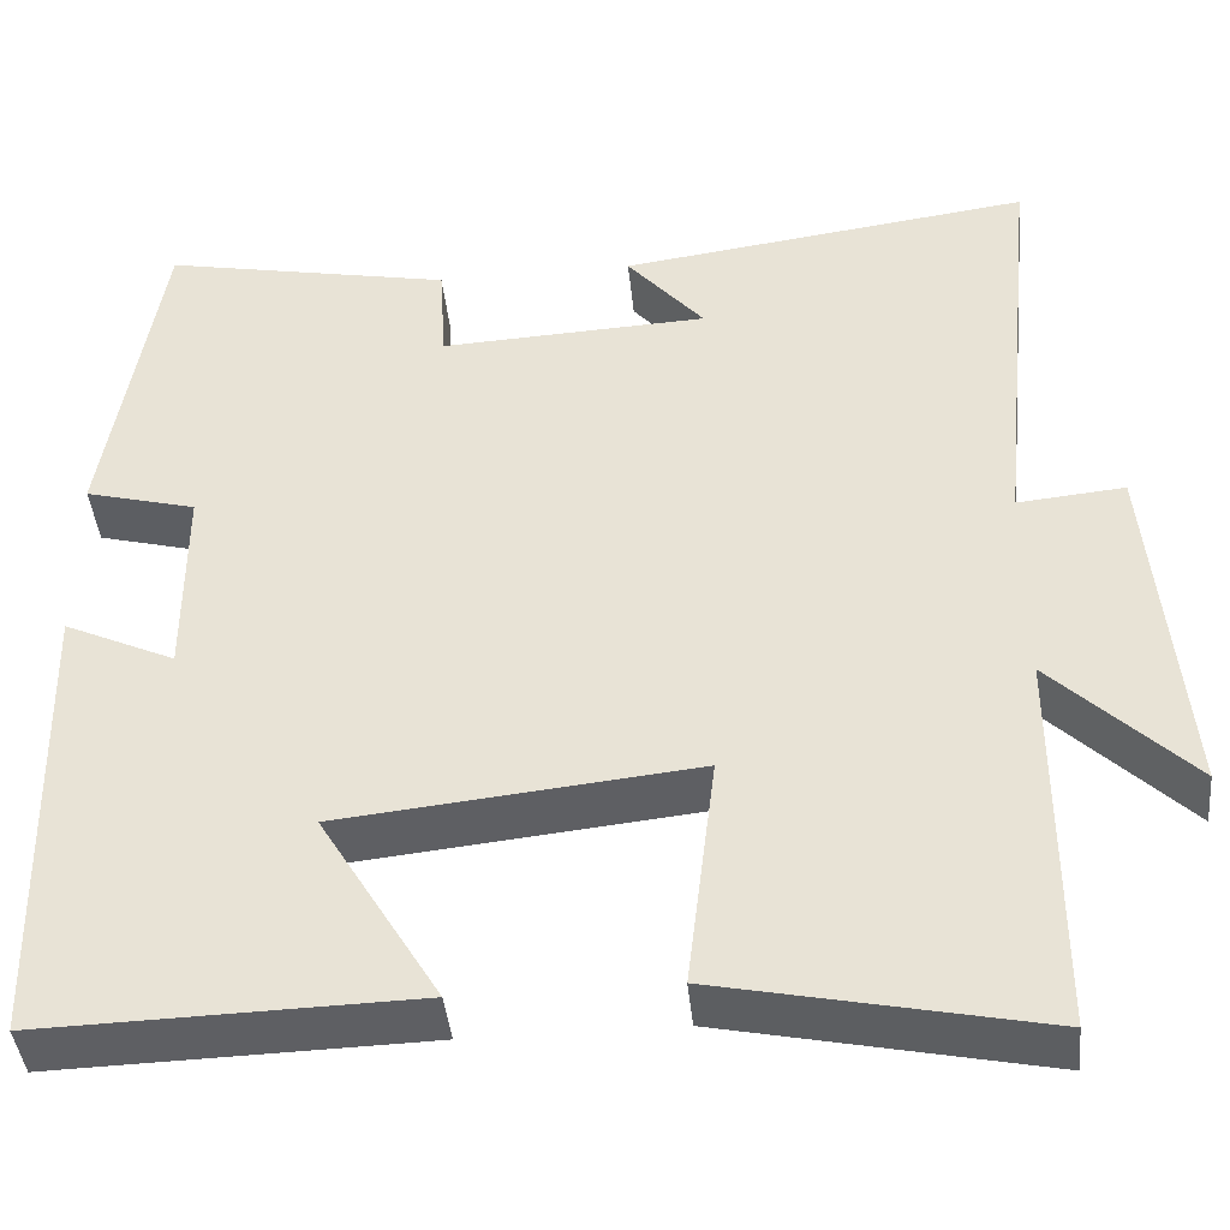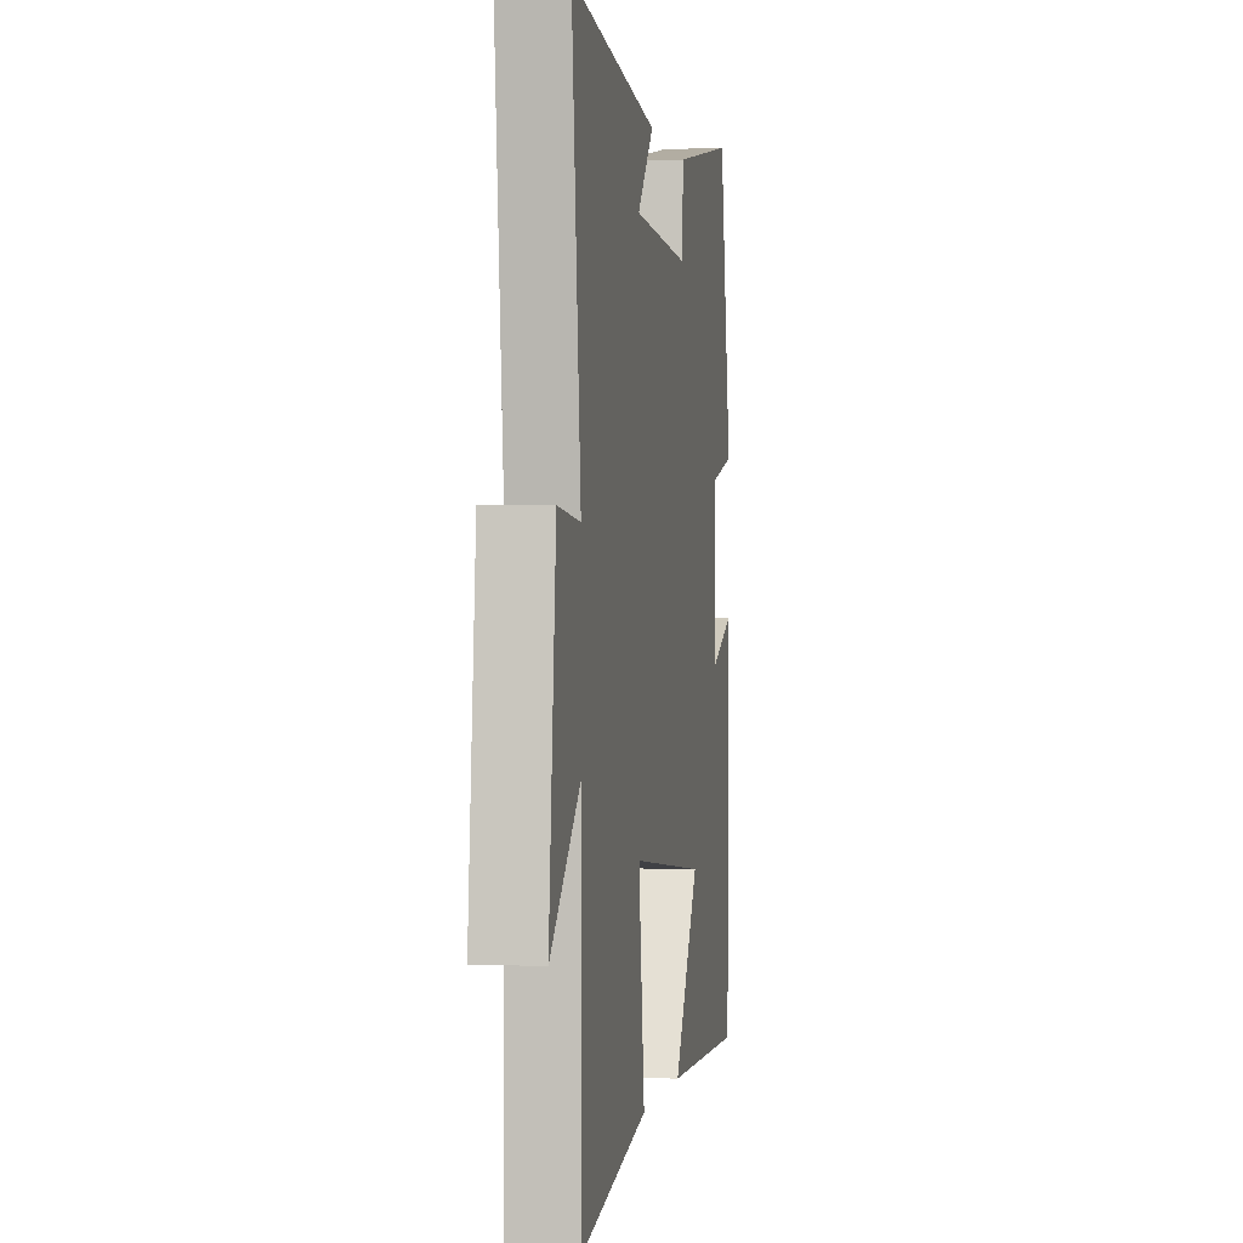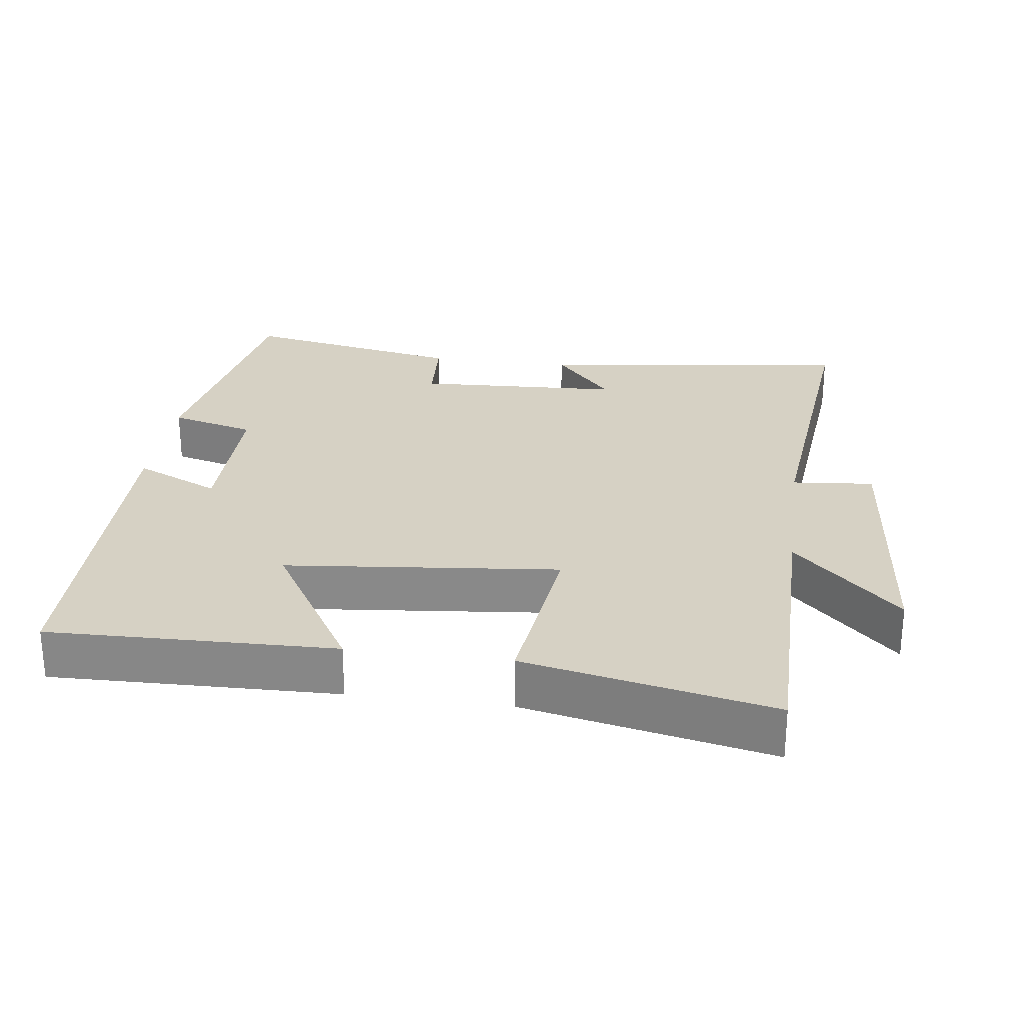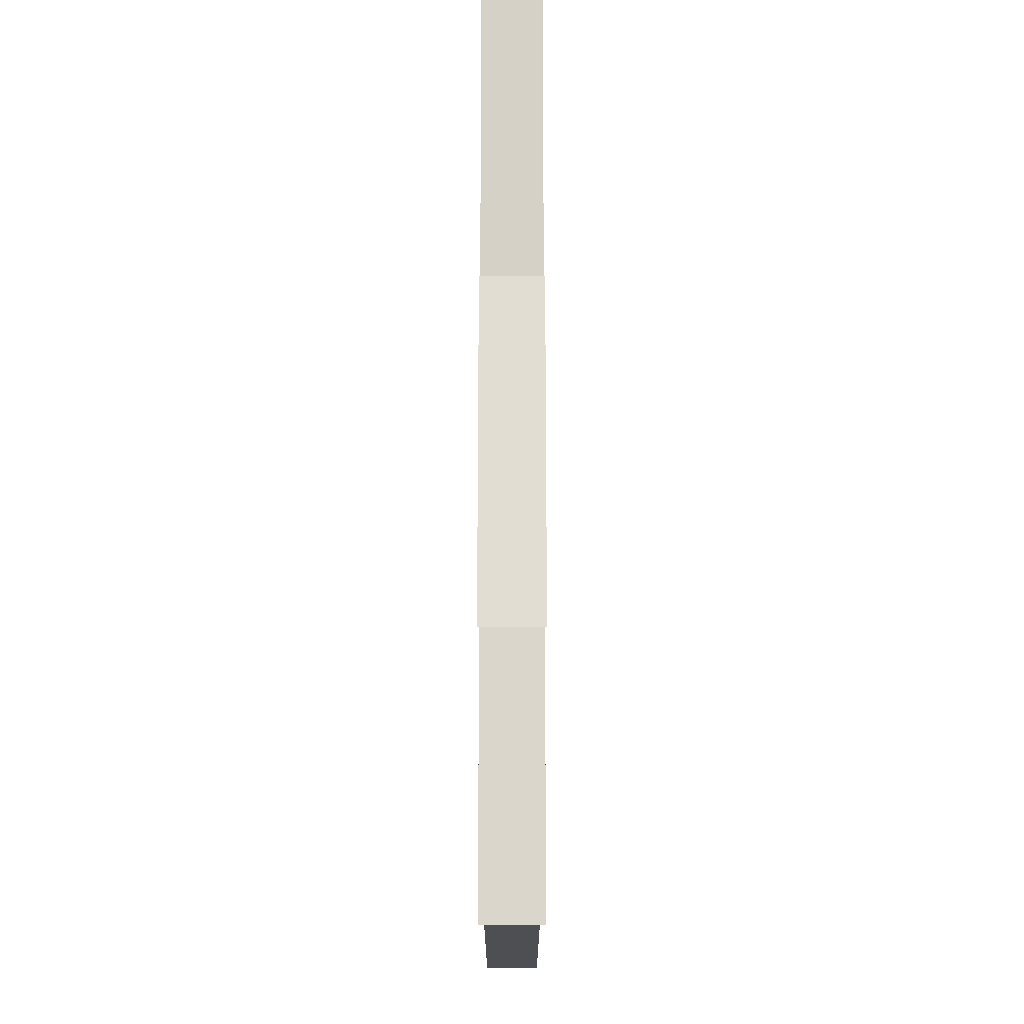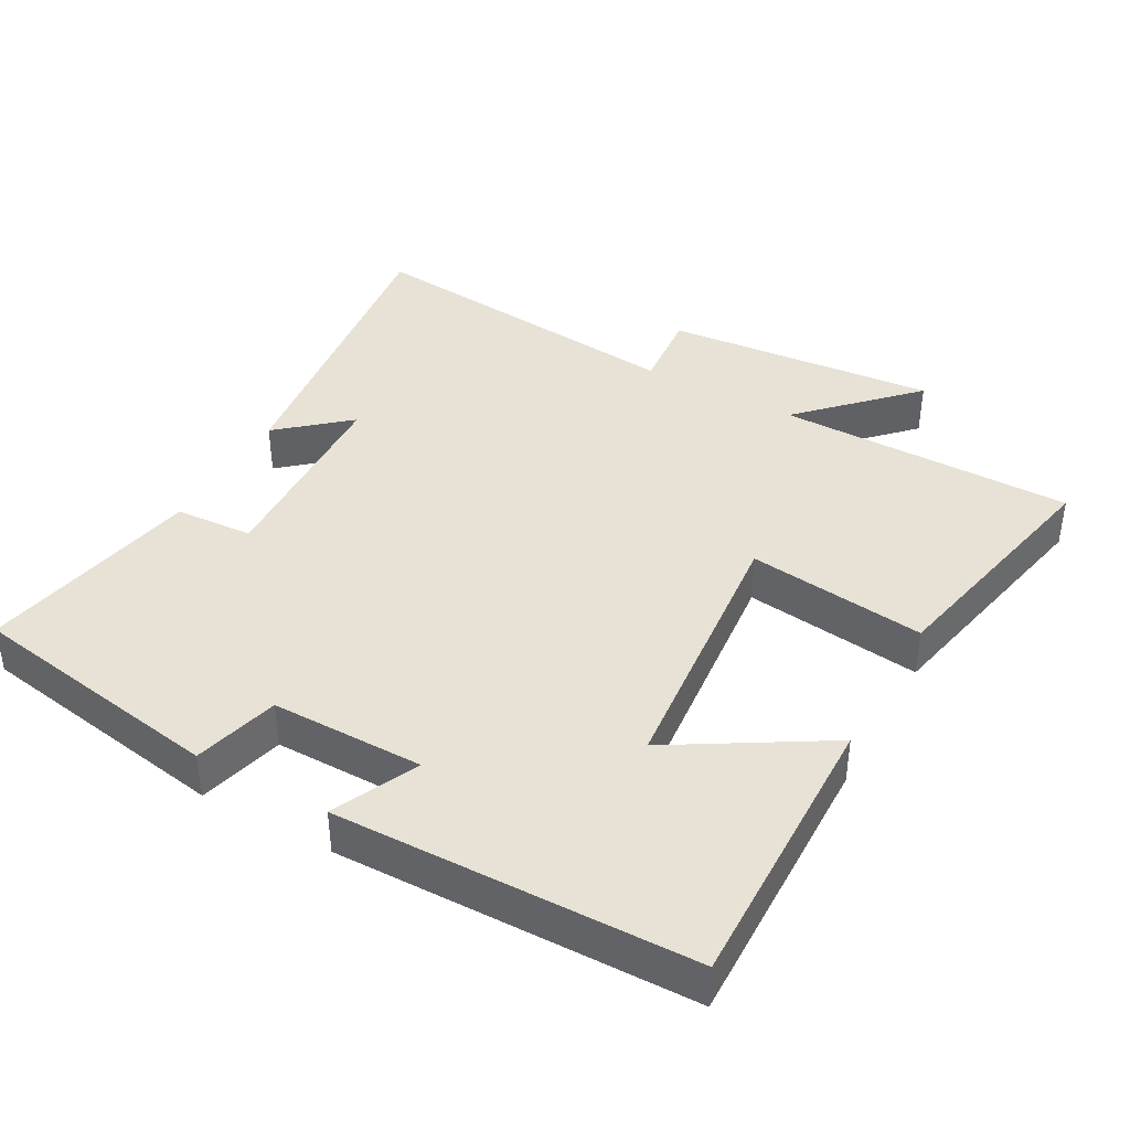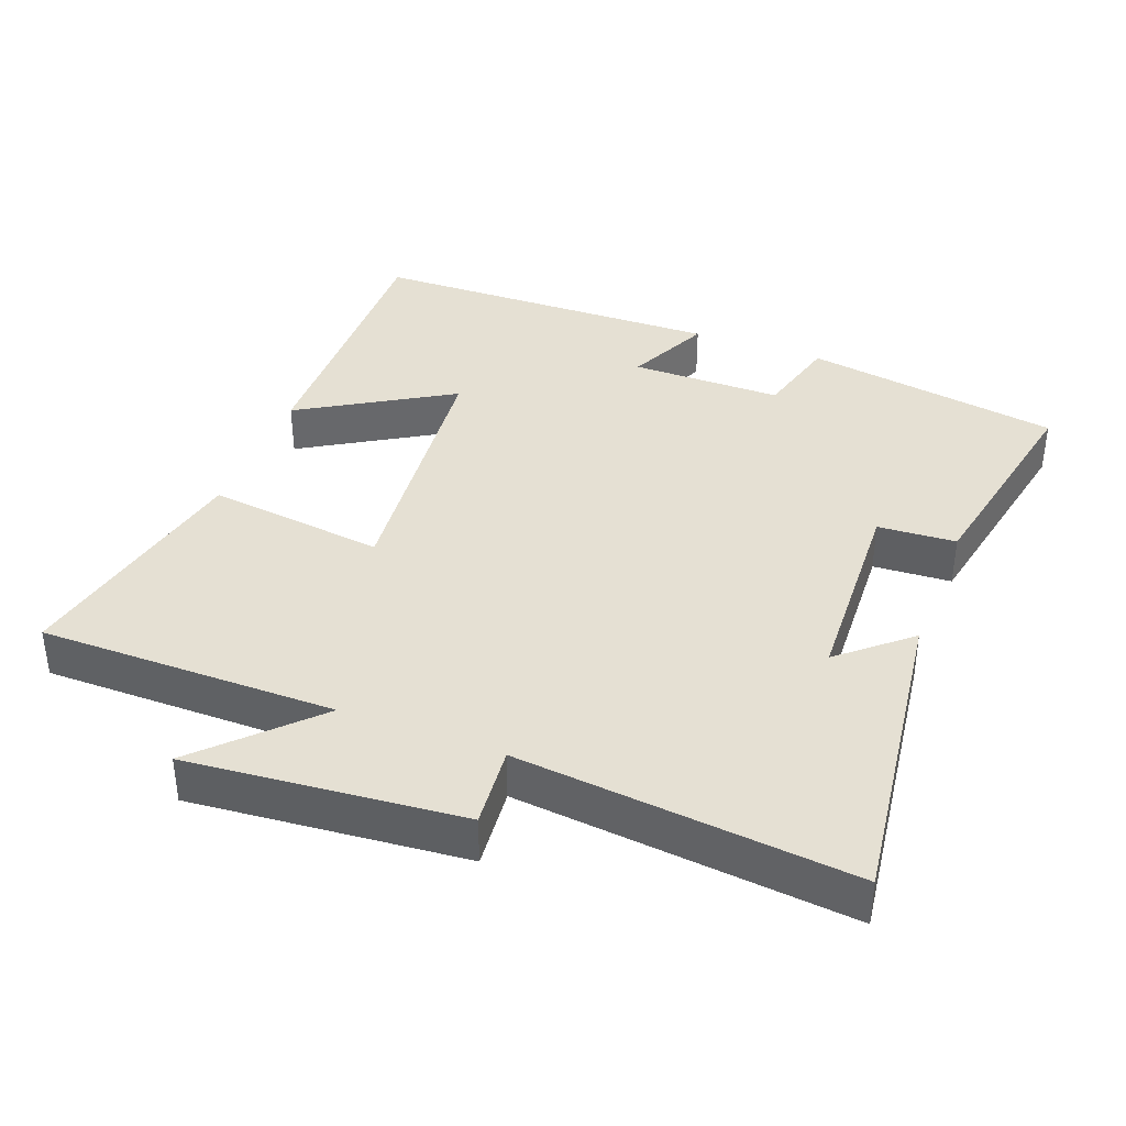
<metadata>
{"format":"obj","ext":"obj","renderer":"f3d","projection":"perspective","resolution":1024,"background":"white","views":[{"elev":-42.0,"azim":-174.3,"up":"+Z"},{"elev":0.0,"azim":-80.4,"up":"+Z"},{"elev":26.7,"azim":-172.3,"up":"+Y"},{"elev":-16.5,"azim":-90.0,"up":"+Z"},{"elev":40.2,"azim":119.2,"up":"+Y"},{"elev":38.0,"azim":-69.0,"up":"+Y"}]}
</metadata>
<code>
v -0.5 0.07 -0.573
v -0.5 0.07 -0.147
v -0.653 0.07 -0.296
v -0.617 0.07 0.094
v -0.5 0.07 0.083
v -0.547 0.07 0.56
v -0.095 0.07 0.5
v -0.18 0.07 0.402
v 0.114 0.07 0.388
v 0.121 0.07 0.5
v 0.439 0.07 0.562
v 0.5 0.07 0.193
v 0.378 0.07 0.161
v 0.378 0.07 -0.057
v 0.5 0.07 -0.001
v 0.489 0.07 -0.51
v 0.081 0.07 -0.5
v 0.212 0.07 -0.284
v -0.178 0.07 -0.244
v -0.147 0.07 -0.5
v -0.5 0 -0.573
v -0.5 0 -0.147
v -0.653 0 -0.296
v -0.617 0 0.094
v -0.5 0 0.083
v -0.547 0 0.56
v -0.095 0 0.5
v -0.18 0 0.402
v 0.114 0 0.388
v 0.121 0 0.5
v 0.439 0 0.562
v 0.5 0 0.193
v 0.378 0 0.161
v 0.378 0 -0.057
v 0.5 0 -0.001
v 0.489 0 -0.51
v 0.081 0 -0.5
v 0.212 0 -0.284
v -0.178 0 -0.244
v -0.147 0 -0.5
f 19 20 1 2
f 18 19 2
f 15 16 17 18
f 14 15 18
f 13 14 18 2
f 10 11 12 13
f 9 10 13
f 8 9 13 2
f 5 6 7 8
f 5 8 2 3
f 3 4 5
f 22 21 40 39
f 22 39 38
f 38 37 36 35
f 38 35 34
f 22 38 34 33
f 33 32 31 30
f 33 30 29
f 22 33 29 28
f 28 27 26 25
f 23 22 28 25
f 25 24 23
f 1 21 22 2
f 2 22 23 3
f 3 23 24 4
f 4 24 25 5
f 5 25 26 6
f 6 26 27 7
f 7 27 28 8
f 8 28 29 9
f 9 29 30 10
f 10 30 31 11
f 11 31 32 12
f 12 32 33 13
f 13 33 34 14
f 14 34 35 15
f 15 35 36 16
f 16 36 37 17
f 17 37 38 18
f 18 38 39 19
f 19 39 40 20
f 20 40 21 1

</code>
